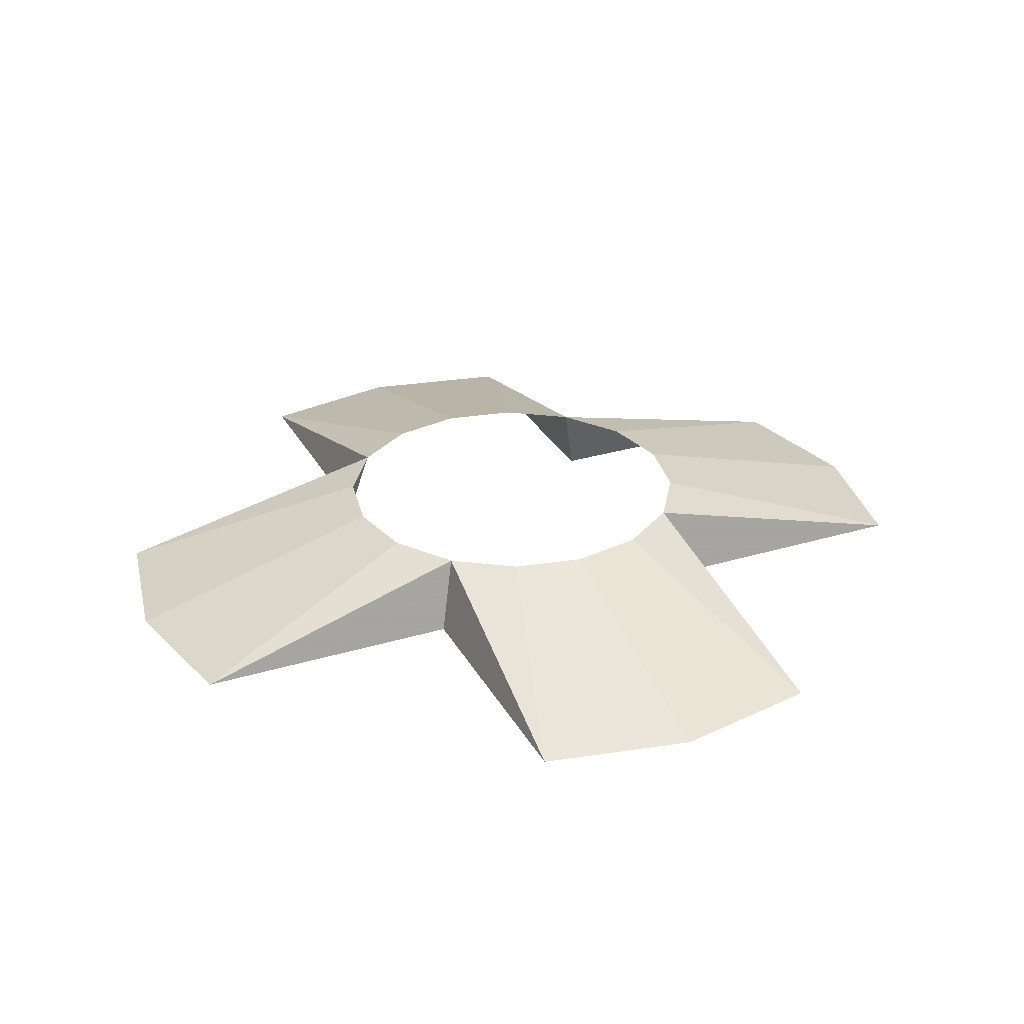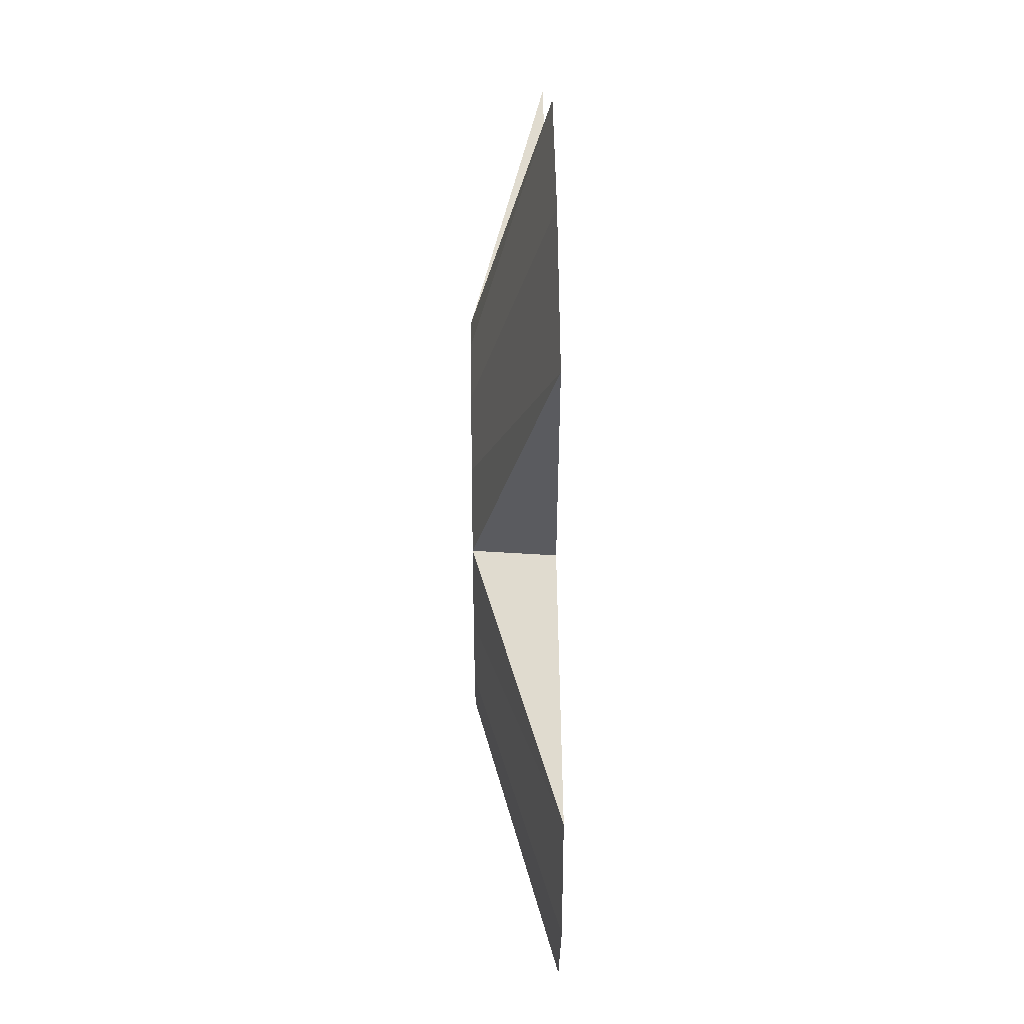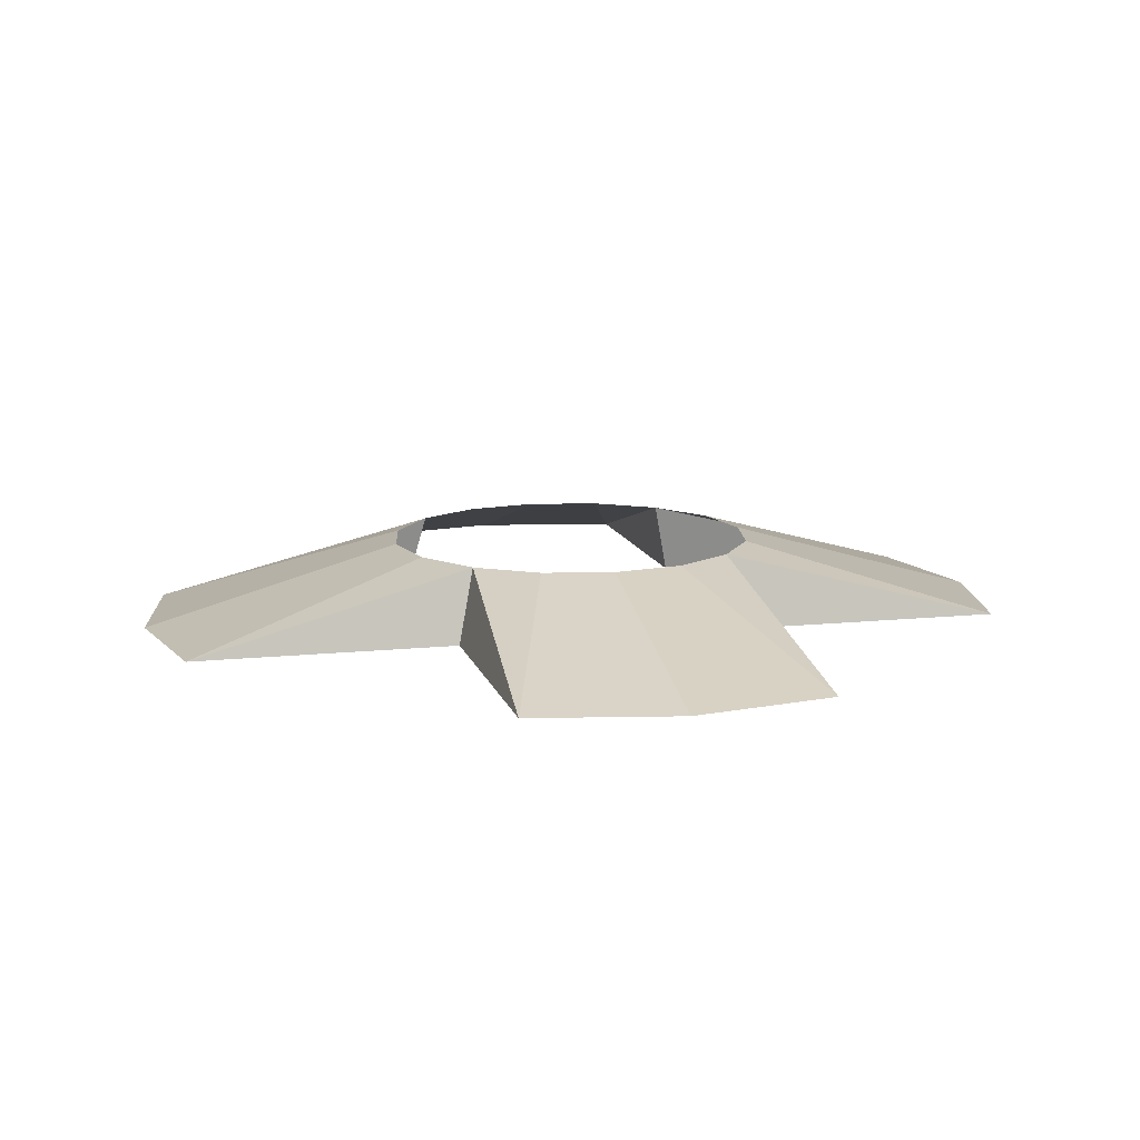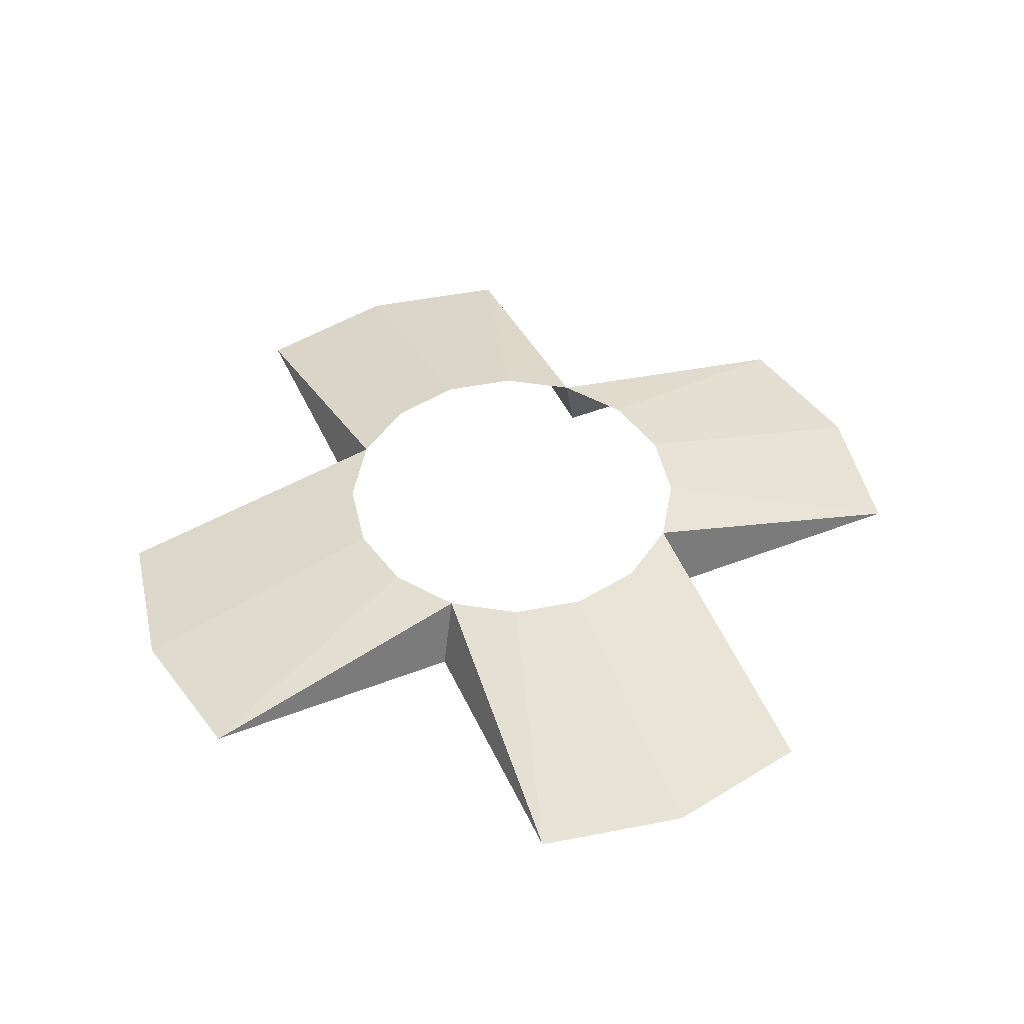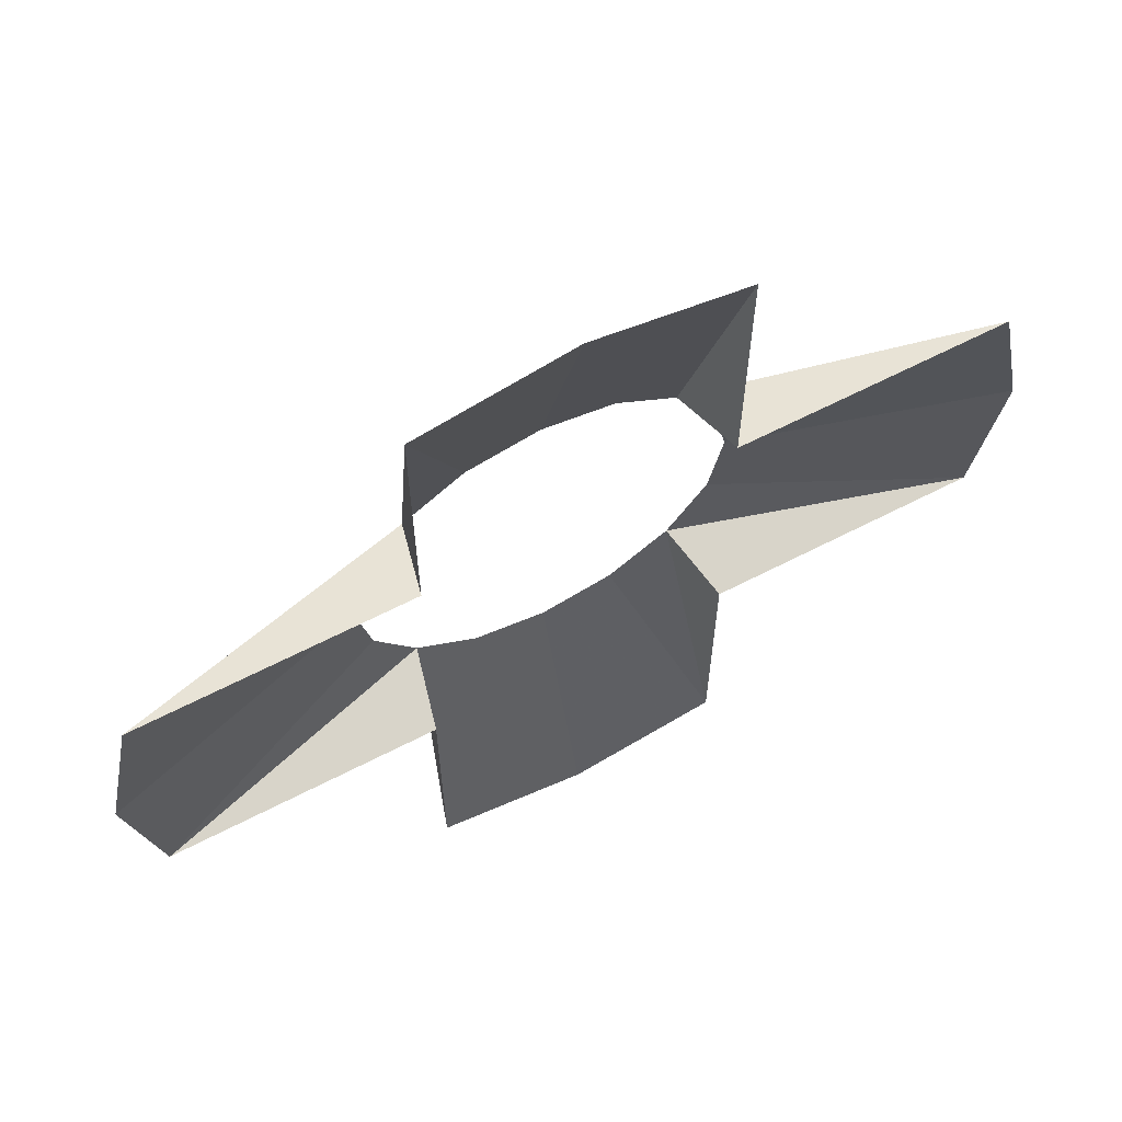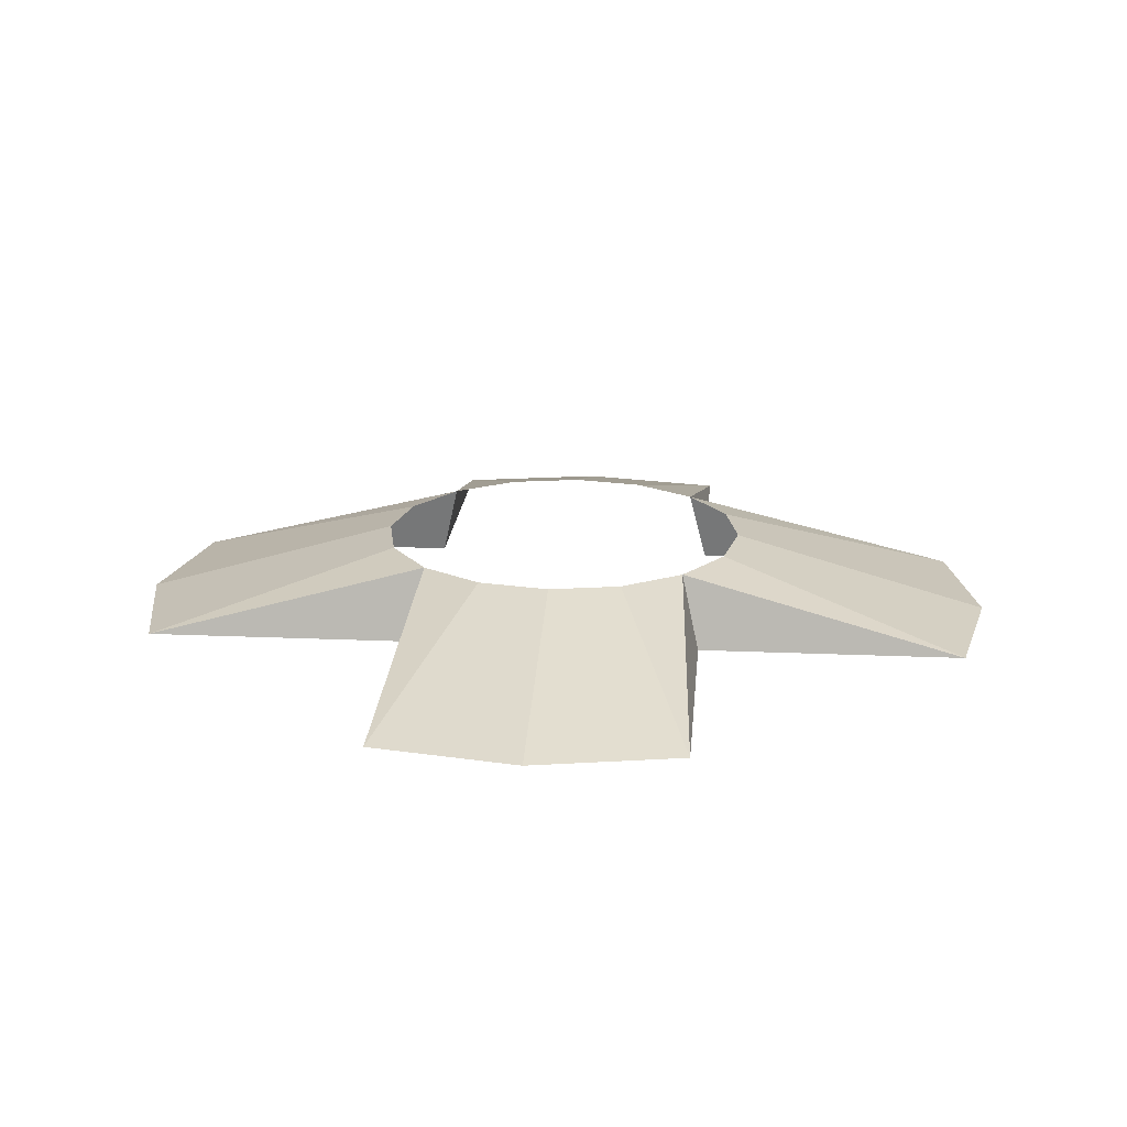
<metadata>
{"format":"obj","ext":"obj","renderer":"f3d","projection":"perspective","resolution":1024,"background":"white","views":[{"elev":29.7,"azim":-23.9,"up":"+Y"},{"elev":55.7,"azim":-90.8,"up":"+Z"},{"elev":12.3,"azim":166.2,"up":"+Y"},{"elev":47.1,"azim":-113.8,"up":"+Y"},{"elev":64.8,"azim":-27.4,"up":"+Z"},{"elev":19.1,"azim":4.7,"up":"+Y"}]}
</metadata>
<code>
v 0.2801 0 0.1
v 0.3 0 0
v 0.125 0.05 0
v 0.2801 0 0.1
v 0.08825 0.05 0.08825
v 0.1 0 0.1
v 0.2801 0 0.1
v 0.1155 0.05 0.04784
v 0.08825 0.05 0.08825
v 0.2801 0 0.1
v 0.125 0.05 0
v 0.1155 0.05 0.04784
v -0.125 0.05 0
v -0.3 0 0
v -0.2801 0 0.1
v -0.08825 0.05 0.08825
v -0.2801 0 0.1
v -0.1 0 0.1
v -0.08825 0.05 0.08825
v -0.1155 0.05 0.04784
v -0.2801 0 0.1
v -0.2801 0 0.1
v -0.1155 0.05 0.04784
v -0.125 0.05 0
v 0.125 0.05 0
v 0.3 0 0
v 0.2801 0 -0.1
v 0.08825 0.05 -0.08825
v 0.2801 0 -0.1
v 0.1 0 -0.1
v 0.08825 0.05 -0.08825
v 0.1155 0.05 -0.04784
v 0.2801 0 -0.1
v 0.125 0.05 0
v 0.2801 0 -0.1
v 0.1155 0.05 -0.04784
v -0.2801 0 -0.1
v -0.3 0 0
v -0.125 0.05 0
v -0.2801 0 -0.1
v -0.08825 0.05 -0.08825
v -0.1 0 -0.1
v -0.2801 0 -0.1
v -0.1155 0.05 -0.04784
v -0.08825 0.05 -0.08825
v -0.2801 0 -0.1
v -0.125 0.05 0
v -0.1155 0.05 -0.04784
v 0 0.05 0.125
v 0 0 0.3
v 0.1 0 0.2801
v 0.08825 0.05 0.08825
v 0.1 0 0.2801
v 0.1 0 0.1
v 0.08825 0.05 0.08825
v 0.04784 0.05 0.1155
v 0.1 0 0.2801
v 0 0.05 0.125
v 0.1 0 0.2801
v 0.04784 0.05 0.1155
v -0.1 0 0.2801
v 0 0 0.3
v 0 0.05 0.125
v -0.1 0 0.2801
v -0.08825 0.05 0.08825
v -0.1 0 0.1
v -0.1 0 0.2801
v -0.04784 0.05 0.1155
v -0.08825 0.05 0.08825
v -0.1 0 0.2801
v 0 0.05 0.125
v -0.04784 0.05 0.1155
v 0.1 0 -0.2801
v 0 0 -0.3
v 0 0.05 -0.125
v 0.1 0 -0.2801
v 0.08825 0.05 -0.08825
v 0.1 0 -0.1
v 0.1 0 -0.2801
v 0.04784 0.05 -0.1155
v 0.08825 0.05 -0.08825
v 0.1 0 -0.2801
v 0 0.05 -0.125
v 0.04784 0.05 -0.1155
v 0 0.05 -0.125
v 0 0 -0.3
v -0.1 0 -0.2801
v -0.08825 0.05 -0.08825
v -0.1 0 -0.2801
v -0.1 0 -0.1
v -0.08825 0.05 -0.08825
v -0.04784 0.05 -0.1155
v -0.1 0 -0.2801
v 0 0.05 -0.125
v -0.1 0 -0.2801
v -0.04784 0.05 -0.1155
g mesh7275
f 1 2 3
f 4 5 6
f 7 8 9
f 10 11 12
f 13 14 15
f 16 17 18
f 19 20 21
f 22 23 24
f 25 26 27
f 28 29 30
f 31 32 33
f 34 35 36
f 37 38 39
f 40 41 42
f 43 44 45
f 46 47 48
f 49 50 51
f 52 53 54
f 55 56 57
f 58 59 60
f 61 62 63
f 64 65 66
f 67 68 69
f 70 71 72
f 73 74 75
f 76 77 78
f 79 80 81
f 82 83 84
f 85 86 87
f 88 89 90
f 91 92 93
f 94 95 96

</code>
